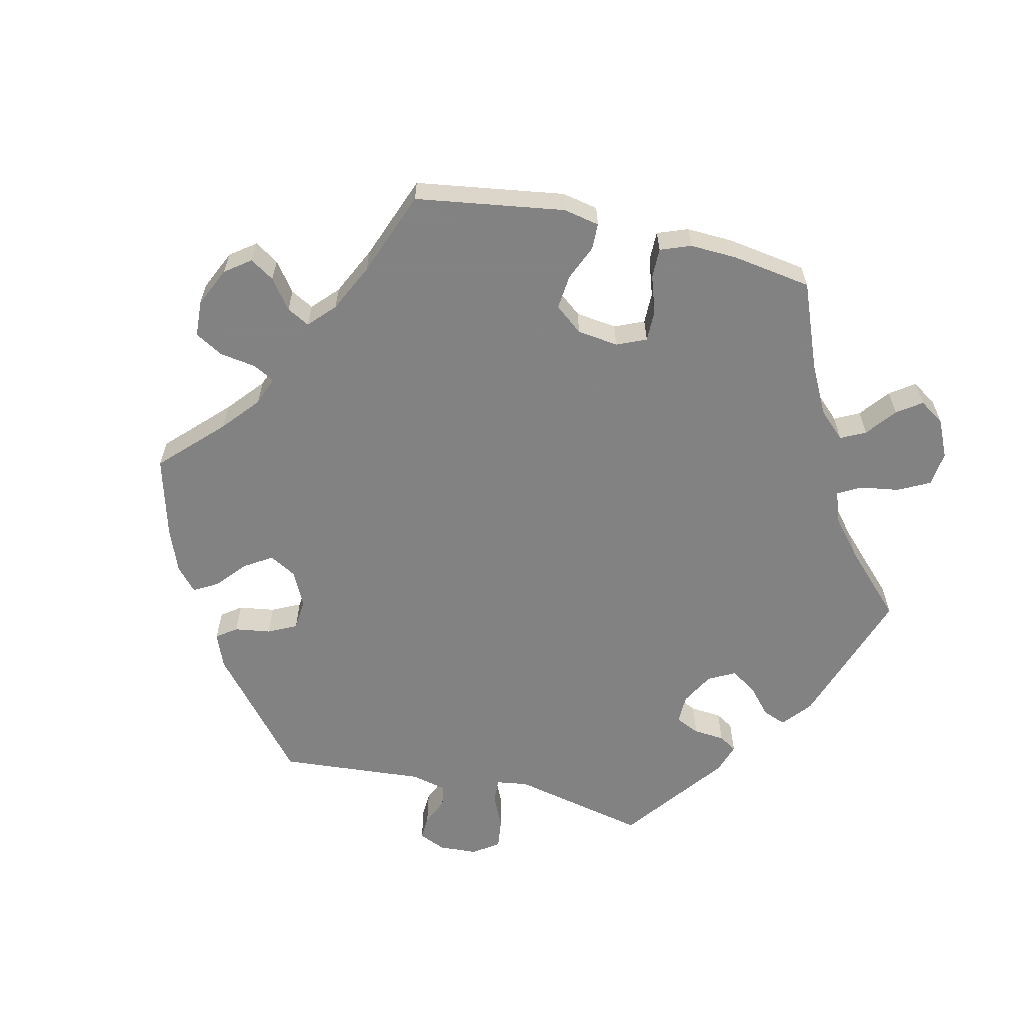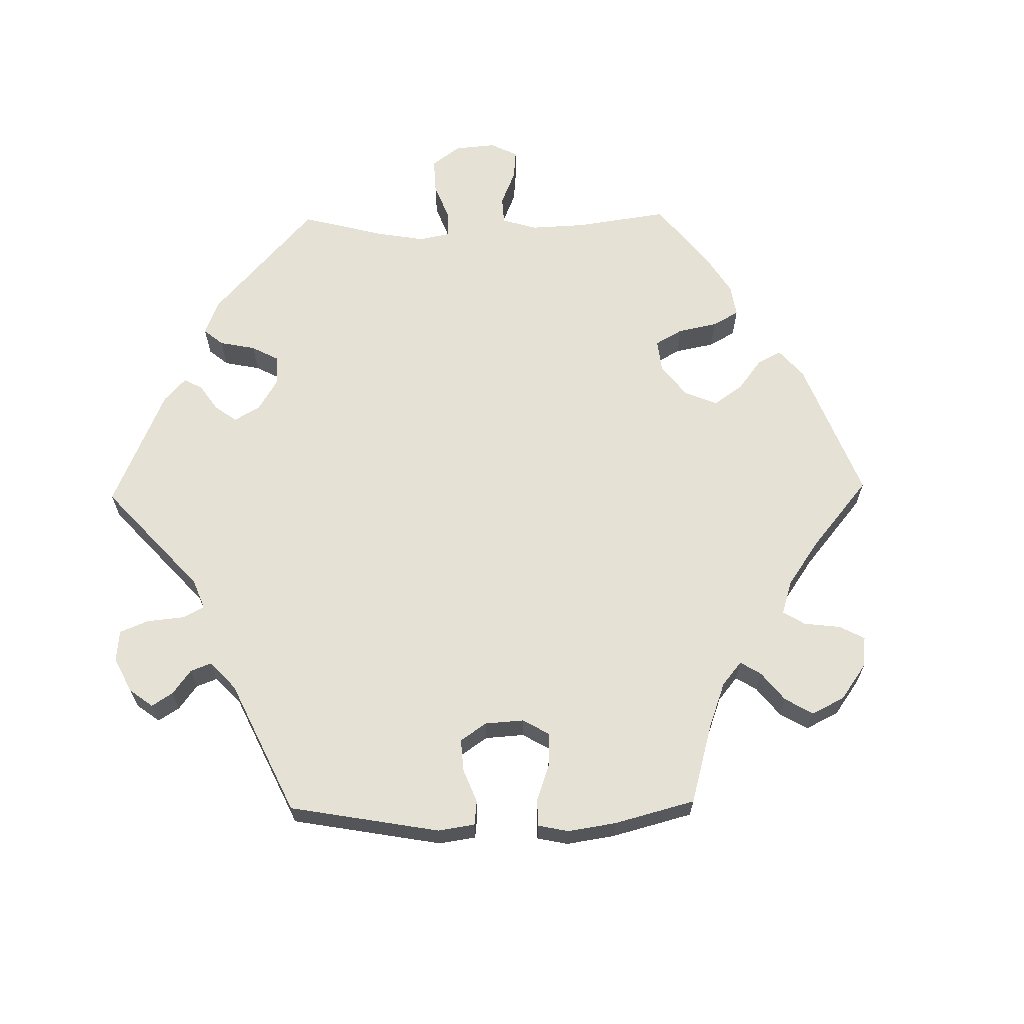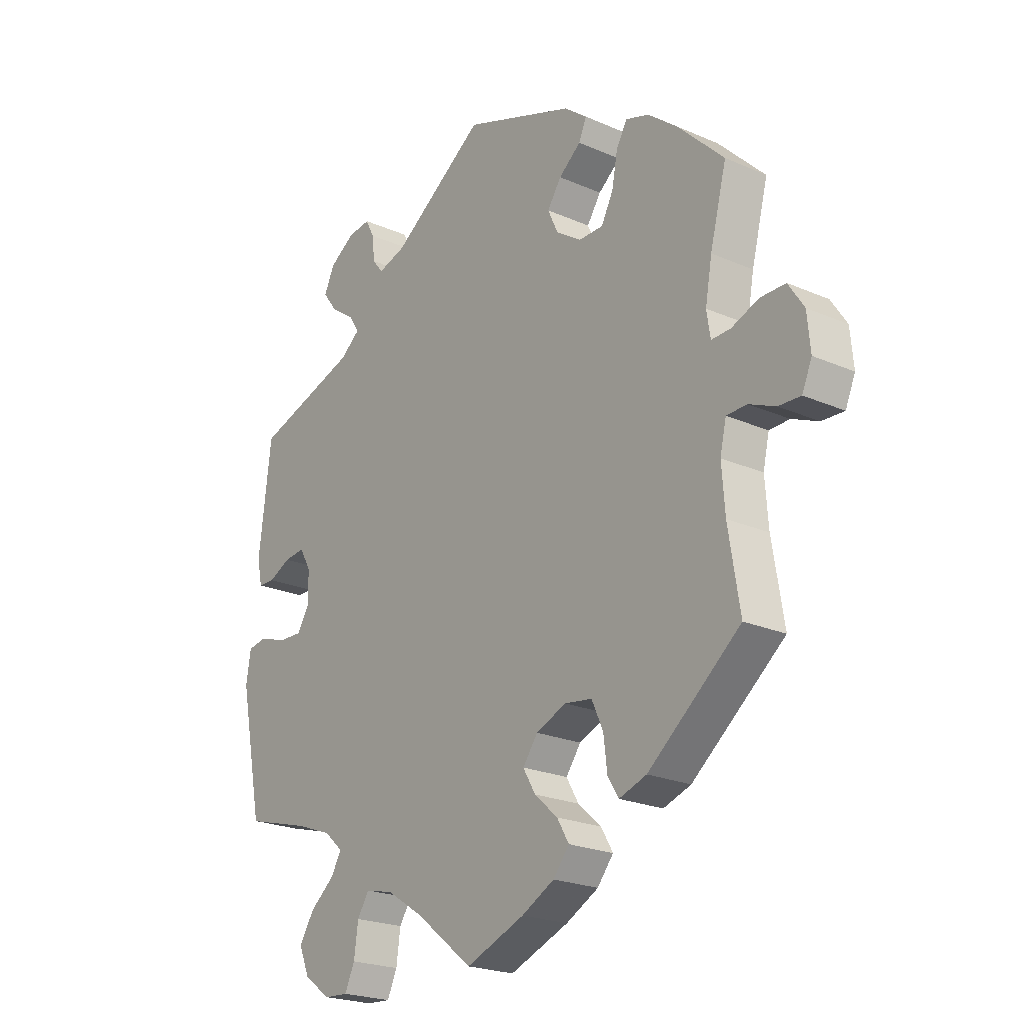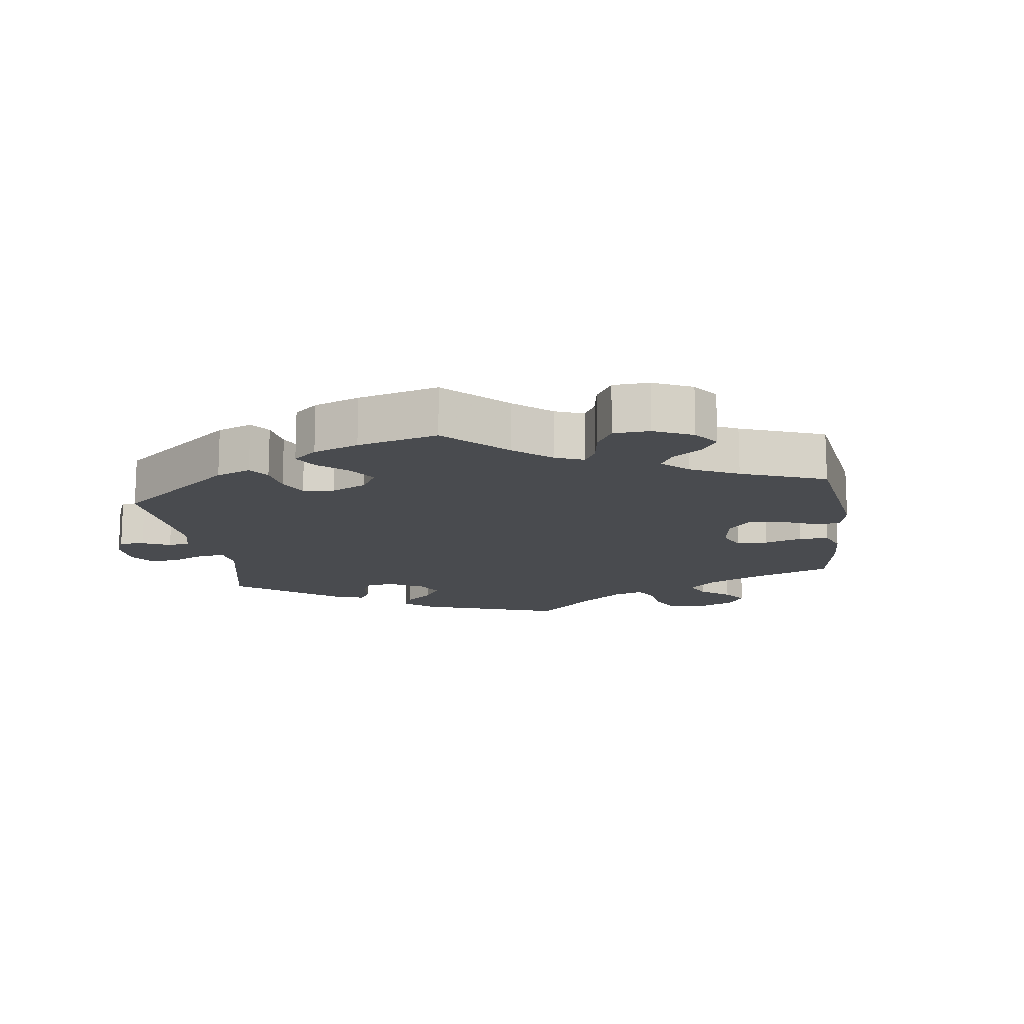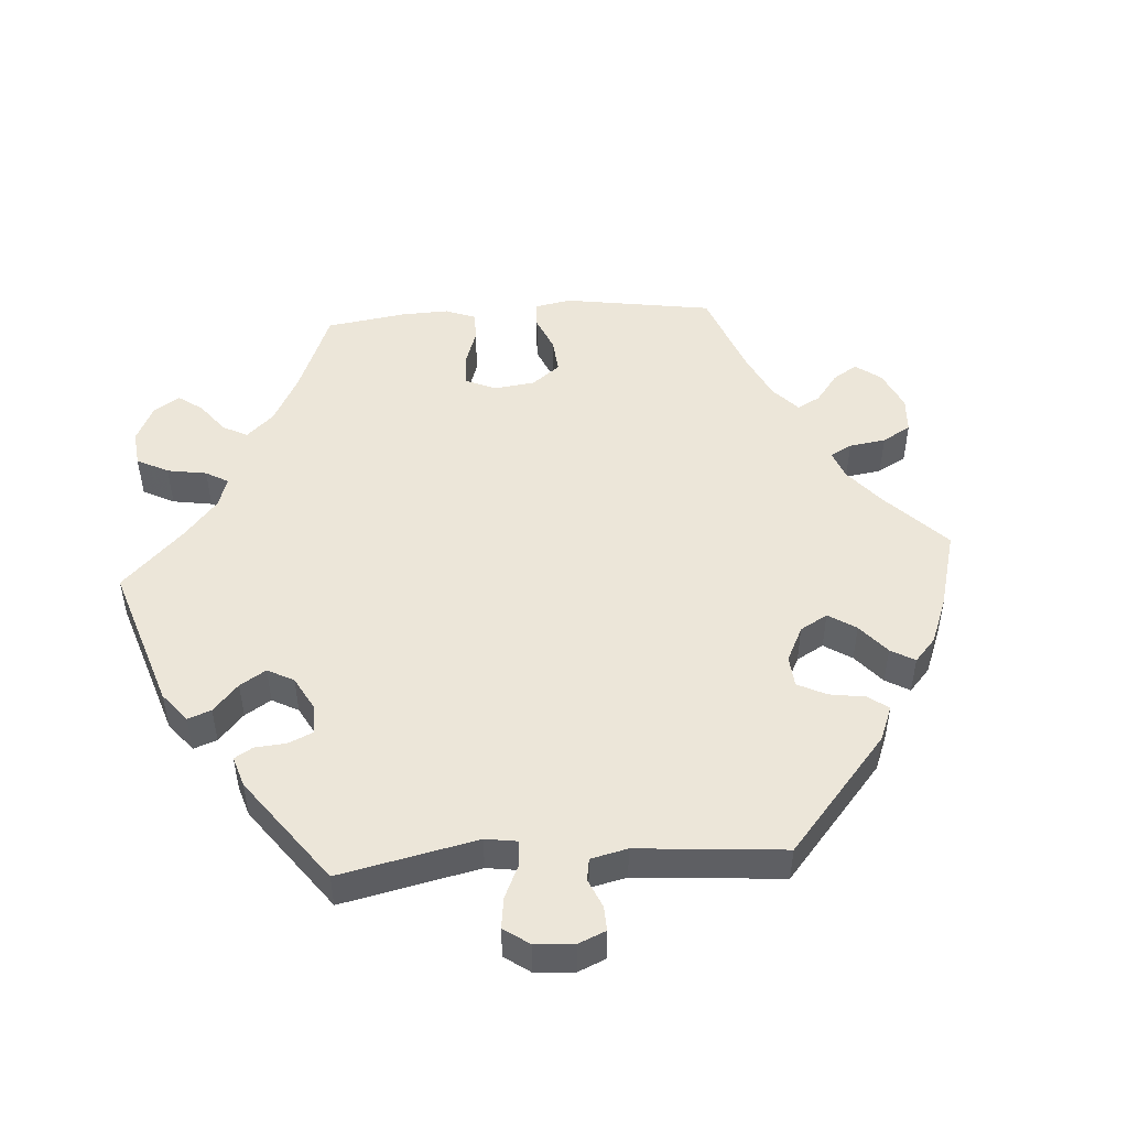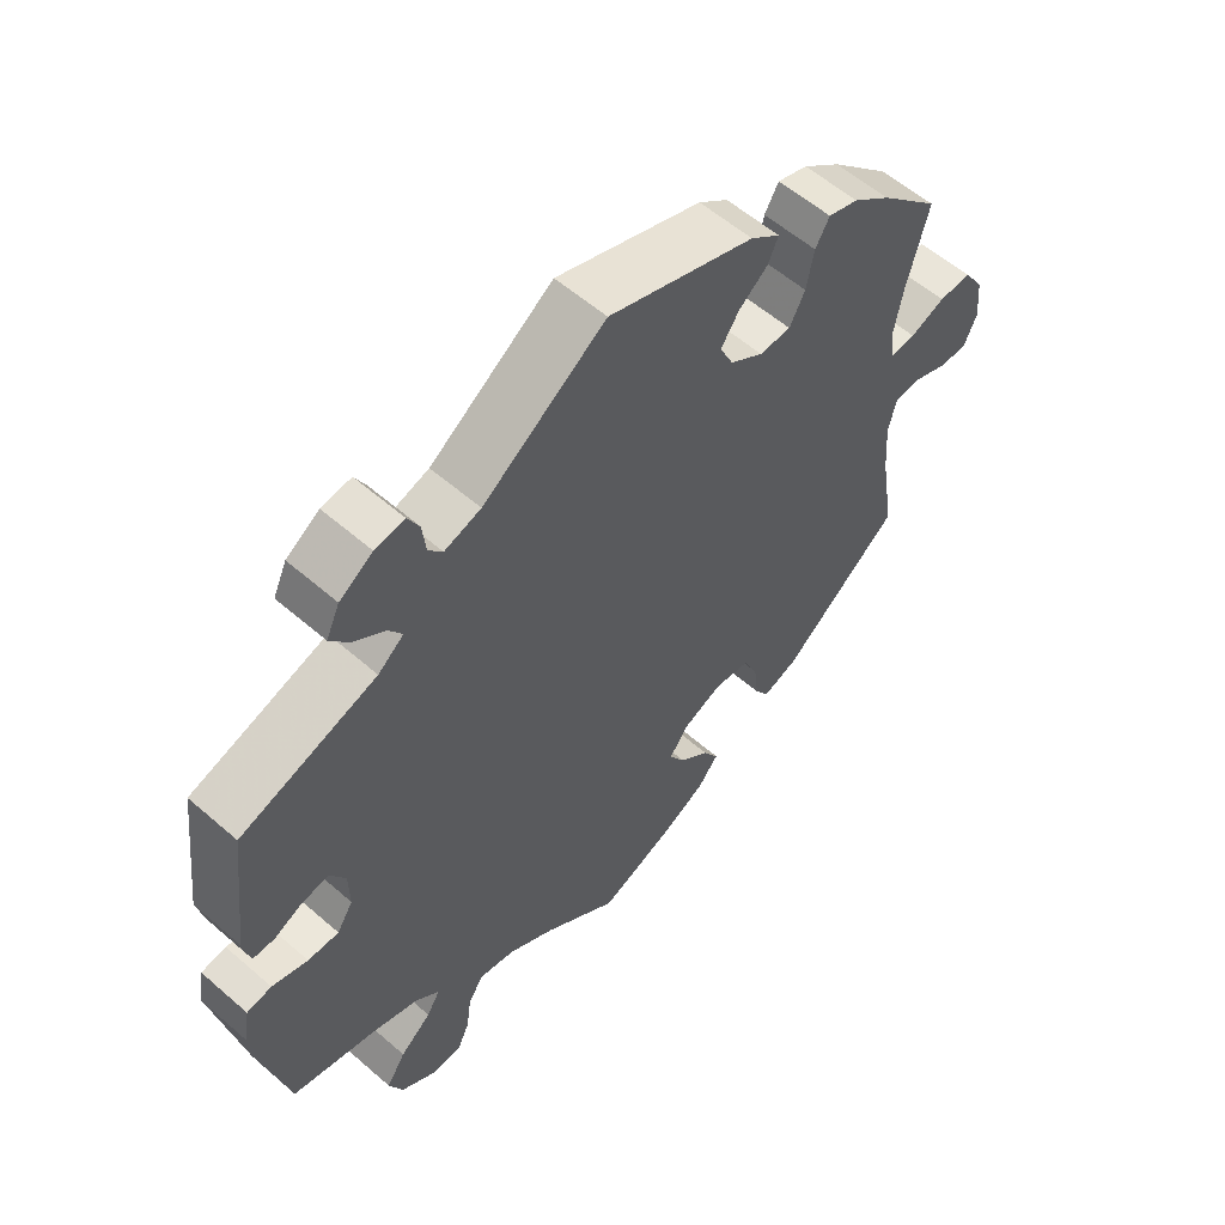
<metadata>
{"format":"obj","ext":"obj","renderer":"f3d","projection":"perspective","resolution":1024,"background":"white","views":[{"elev":-60.9,"azim":136.9,"up":"+Y"},{"elev":64.8,"azim":29.0,"up":"+Y"},{"elev":-22.6,"azim":53.0,"up":"+Z"},{"elev":-14.2,"azim":67.9,"up":"+Y"},{"elev":48.8,"azim":-33.9,"up":"+Y"},{"elev":57.8,"azim":-48.0,"up":"+Z"}]}
</metadata>
<code>
v 0.654 0.07 -0.064
v -0.336 0.07 0.373
v -0.476 0.07 0.086
v -0.306 0.07 -0.403
v 0.499 0.07 0.07
v 0.346 0.07 0.46
v 0.145 0.07 -0.346
v -0.318 0.07 0.434
v -0.18 0.07 -0.488
v -0.414 0.07 0.051
v 0.637 0.07 0.091
v 0.244 0.07 0.322
v 0.26 0.07 0.506
v 0.278 0.07 -0.378
v -0.437 0.07 -0.044
v -0.262 0.07 0.551
v 0.537 0.07 0.31
v 0.521 0.07 -0.041
v -0.582 0.07 -0.086
v -0.381 0.07 -0.569
v 0.359 0.07 -0.452
v -0.257 0.07 0.505
v 0.177 0.07 -0.543
v 0.116 0.07 -0.385
v 0.588 0.07 0.091
v 0.175 0.07 0.398
v 0.203 0.07 -0.322
v 0.14 0.07 -0.426
v 0.536 0.07 0.071
v -0.257 0.07 -0.51
v -0.413 0.07 -0.006
v -0.519 0.07 0.066
v 0.185 0.07 -0.466
v 0.314 0.07 0.366
v -0.372 0.07 0.547
v -0.536 0.07 -0.024
v 0.611 0.07 -0.062
v -0.279 0.07 0.584
v 0 0.07 0.62
v 0.515 0.07 -0.174
v 0.667 0.07 0.045
v 0.306 0.07 -0.47
v -0.182 0.07 0.495
v -0.33 0.07 -0.605
v 0.291 0.07 0.322
v 0.216 0.07 0.541
v 0.256 0.07 -0.33
v -0.537 0.07 0.31
v -0.298 0.07 0.403
v -0.392 0.07 0.504
v -0.323 0.07 0.579
v 0.537 0.07 -0.31
v -0.326 0.07 -0.437
v 0.325 0.07 0.424
v -0.265 0.07 -0.567
v 0.56 0.07 -0.04
v -0.342 0.07 -0.371
v -0.236 0.07 0.479
v 0.285 0.07 -0.436
v -0.412 0.07 -0.345
v -0.234 0.07 -0.475
v 0.673 0.07 -0.02
v 0.202 0.07 0.438
v -0.483 0.07 -0.042
v -0.551 0.07 0.067
v -0.561 0.07 0.114
v -0.284 0.07 -0.608
v 0.448 0.07 0.399
v -0.537 0.07 -0.31
v -0.364 0.07 0.467
v 0.114 0.07 -0.576
v -0 0.07 -0.62
v 0.391 0.07 0.445
v -0.573 0.07 -0.03
v 0.509 0.07 -0.093
v -0.402 0.07 -0.52
v 0.195 0.07 0.355
v 0.505 0.07 0.188
v -0.373 0.07 -0.475
v 0.245 0.07 0.472
v -0.436 0.07 0.09
v 0.492 0.07 0.116
v 0.208 0.07 -0.505
v -0.11 0.07 -0.533
v 0.654 -0 -0.064
v -0.336 -0 0.373
v -0.476 -0 0.086
v -0.306 -0 -0.403
v 0.499 -0 0.07
v 0.346 -0 0.46
v 0.145 -0 -0.346
v -0.318 -0 0.434
v -0.18 -0 -0.488
v -0.414 -0 0.051
v 0.637 -0 0.091
v 0.244 -0 0.322
v 0.26 -0 0.506
v 0.278 -0 -0.378
v -0.437 -0 -0.044
v -0.262 -0 0.551
v 0.537 -0 0.31
v 0.521 -0 -0.041
v -0.582 -0 -0.086
v -0.381 -0 -0.569
v 0.359 -0 -0.452
v -0.257 -0 0.505
v 0.177 -0 -0.543
v 0.116 -0 -0.385
v 0.588 -0 0.091
v 0.175 -0 0.398
v 0.203 -0 -0.322
v 0.14 -0 -0.426
v 0.536 -0 0.071
v -0.257 -0 -0.51
v -0.413 -0 -0.006
v -0.519 -0 0.066
v 0.185 -0 -0.466
v 0.314 -0 0.366
v -0.372 -0 0.547
v -0.536 -0 -0.024
v 0.611 -0 -0.062
v -0.279 -0 0.584
v 0 -0 0.62
v 0.515 -0 -0.174
v 0.667 -0 0.045
v 0.306 -0 -0.47
v -0.182 -0 0.495
v -0.33 -0 -0.605
v 0.291 -0 0.322
v 0.216 -0 0.541
v 0.256 -0 -0.33
v -0.537 -0 0.31
v -0.298 -0 0.403
v -0.392 -0 0.504
v -0.323 -0 0.579
v 0.537 -0 -0.31
v -0.326 -0 -0.437
v 0.325 -0 0.424
v -0.265 -0 -0.567
v 0.56 -0 -0.04
v -0.342 -0 -0.371
v -0.236 -0 0.479
v 0.285 -0 -0.436
v -0.412 -0 -0.345
v -0.234 -0 -0.475
v 0.673 -0 -0.02
v 0.202 -0 0.438
v -0.483 -0 -0.042
v -0.551 -0 0.067
v -0.561 -0 0.114
v -0.284 -0 -0.608
v 0.448 -0 0.399
v -0.537 -0 -0.31
v -0.364 -0 0.467
v 0.114 -0 -0.576
v -0 -0 -0.62
v 0.391 -0 0.445
v -0.573 -0 -0.03
v 0.509 -0 -0.093
v -0.402 -0 -0.52
v 0.195 -0 0.355
v 0.505 -0 0.188
v -0.373 -0 -0.475
v 0.245 -0 0.472
v -0.436 -0 0.09
v 0.492 -0 0.116
v 0.208 -0 -0.505
v -0.11 -0 -0.533
f 71 72 84
f 23 71 84 9
f 28 33 83 23
f 24 28 23 9
f 7 24 9 61
f 27 7 61
f 21 42 59 14
f 40 52 21 14
f 75 40 14 47
f 18 75 47 27
f 62 1 37 56
f 62 56 18
f 41 62 18
f 29 25 11 41
f 5 29 41 18
f 73 68 17 78
f 73 78 82
f 34 54 6 73
f 45 34 73 82
f 12 45 82 5
f 46 13 80 63
f 43 39 46 63
f 58 43 63 26
f 51 38 16 22
f 51 22 58
f 35 51 58
f 8 70 50 35
f 49 8 35 58
f 65 66 48 2
f 3 32 65 2
f 81 3 2 49
f 10 81 49 58
f 19 74 36 64
f 60 69 19 64
f 57 60 64 15
f 4 57 15 31
f 20 76 79 53
f 20 53 4
f 44 20 4
f 30 55 67 44
f 61 30 44 4
f 77 12 5 18
f 77 18 27 61
f 10 58 26 77
f 31 10 77
f 61 4 31 77
f 168 156 155
f 93 168 155 107
f 107 167 117 112
f 93 107 112 108
f 145 93 108 91
f 145 91 111
f 98 143 126 105
f 98 105 136 124
f 131 98 124 159
f 111 131 159 102
f 140 121 85 146
f 102 140 146
f 102 146 125
f 125 95 109 113
f 102 125 113 89
f 162 101 152 157
f 166 162 157
f 157 90 138 118
f 166 157 118 129
f 89 166 129 96
f 147 164 97 130
f 147 130 123 127
f 110 147 127 142
f 106 100 122 135
f 142 106 135
f 142 135 119
f 119 134 154 92
f 142 119 92 133
f 86 132 150 149
f 86 149 116 87
f 133 86 87 165
f 142 133 165 94
f 148 120 158 103
f 148 103 153 144
f 99 148 144 141
f 115 99 141 88
f 137 163 160 104
f 88 137 104
f 88 104 128
f 128 151 139 114
f 88 128 114 145
f 102 89 96 161
f 145 111 102 161
f 161 110 142 94
f 161 94 115
f 161 115 88 145
f 84 168 93 9
f 9 93 145 61
f 61 145 114 30
f 30 114 139 55
f 55 139 151 67
f 67 151 128 44
f 44 128 104 20
f 20 104 160 76
f 76 160 163 79
f 79 163 137 53
f 53 137 88 4
f 4 88 141 57
f 57 141 144 60
f 60 144 153 69
f 69 153 103 19
f 19 103 158 74
f 74 158 120 36
f 36 120 148 64
f 64 148 99 15
f 15 99 115 31
f 31 115 94 10
f 10 94 165 81
f 81 165 87 3
f 3 87 116 32
f 32 116 149 65
f 65 149 150 66
f 66 150 132 48
f 48 132 86 2
f 2 86 133 49
f 49 133 92 8
f 8 92 154 70
f 70 154 134 50
f 50 134 119 35
f 35 119 135 51
f 51 135 122 38
f 38 122 100 16
f 16 100 106 22
f 22 106 142 58
f 58 142 127 43
f 43 127 123 39
f 39 123 130 46
f 46 130 97 13
f 13 97 164 80
f 80 164 147 63
f 63 147 110 26
f 26 110 161 77
f 77 161 96 12
f 12 96 129 45
f 45 129 118 34
f 34 118 138 54
f 54 138 90 6
f 6 90 157 73
f 73 157 152 68
f 68 152 101 17
f 17 101 162 78
f 78 162 166 82
f 82 166 89 5
f 5 89 113 29
f 29 113 109 25
f 25 109 95 11
f 11 95 125 41
f 41 125 146 62
f 62 146 85 1
f 1 85 121 37
f 37 121 140 56
f 56 140 102 18
f 18 102 159 75
f 75 159 124 40
f 40 124 136 52
f 52 136 105 21
f 21 105 126 42
f 42 126 143 59
f 59 143 98 14
f 14 98 131 47
f 47 131 111 27
f 27 111 91 7
f 7 91 108 24
f 24 108 112 28
f 28 112 117 33
f 33 117 167 83
f 83 167 107 23
f 23 107 155 71
f 71 155 156 72
f 72 156 168 84

</code>
